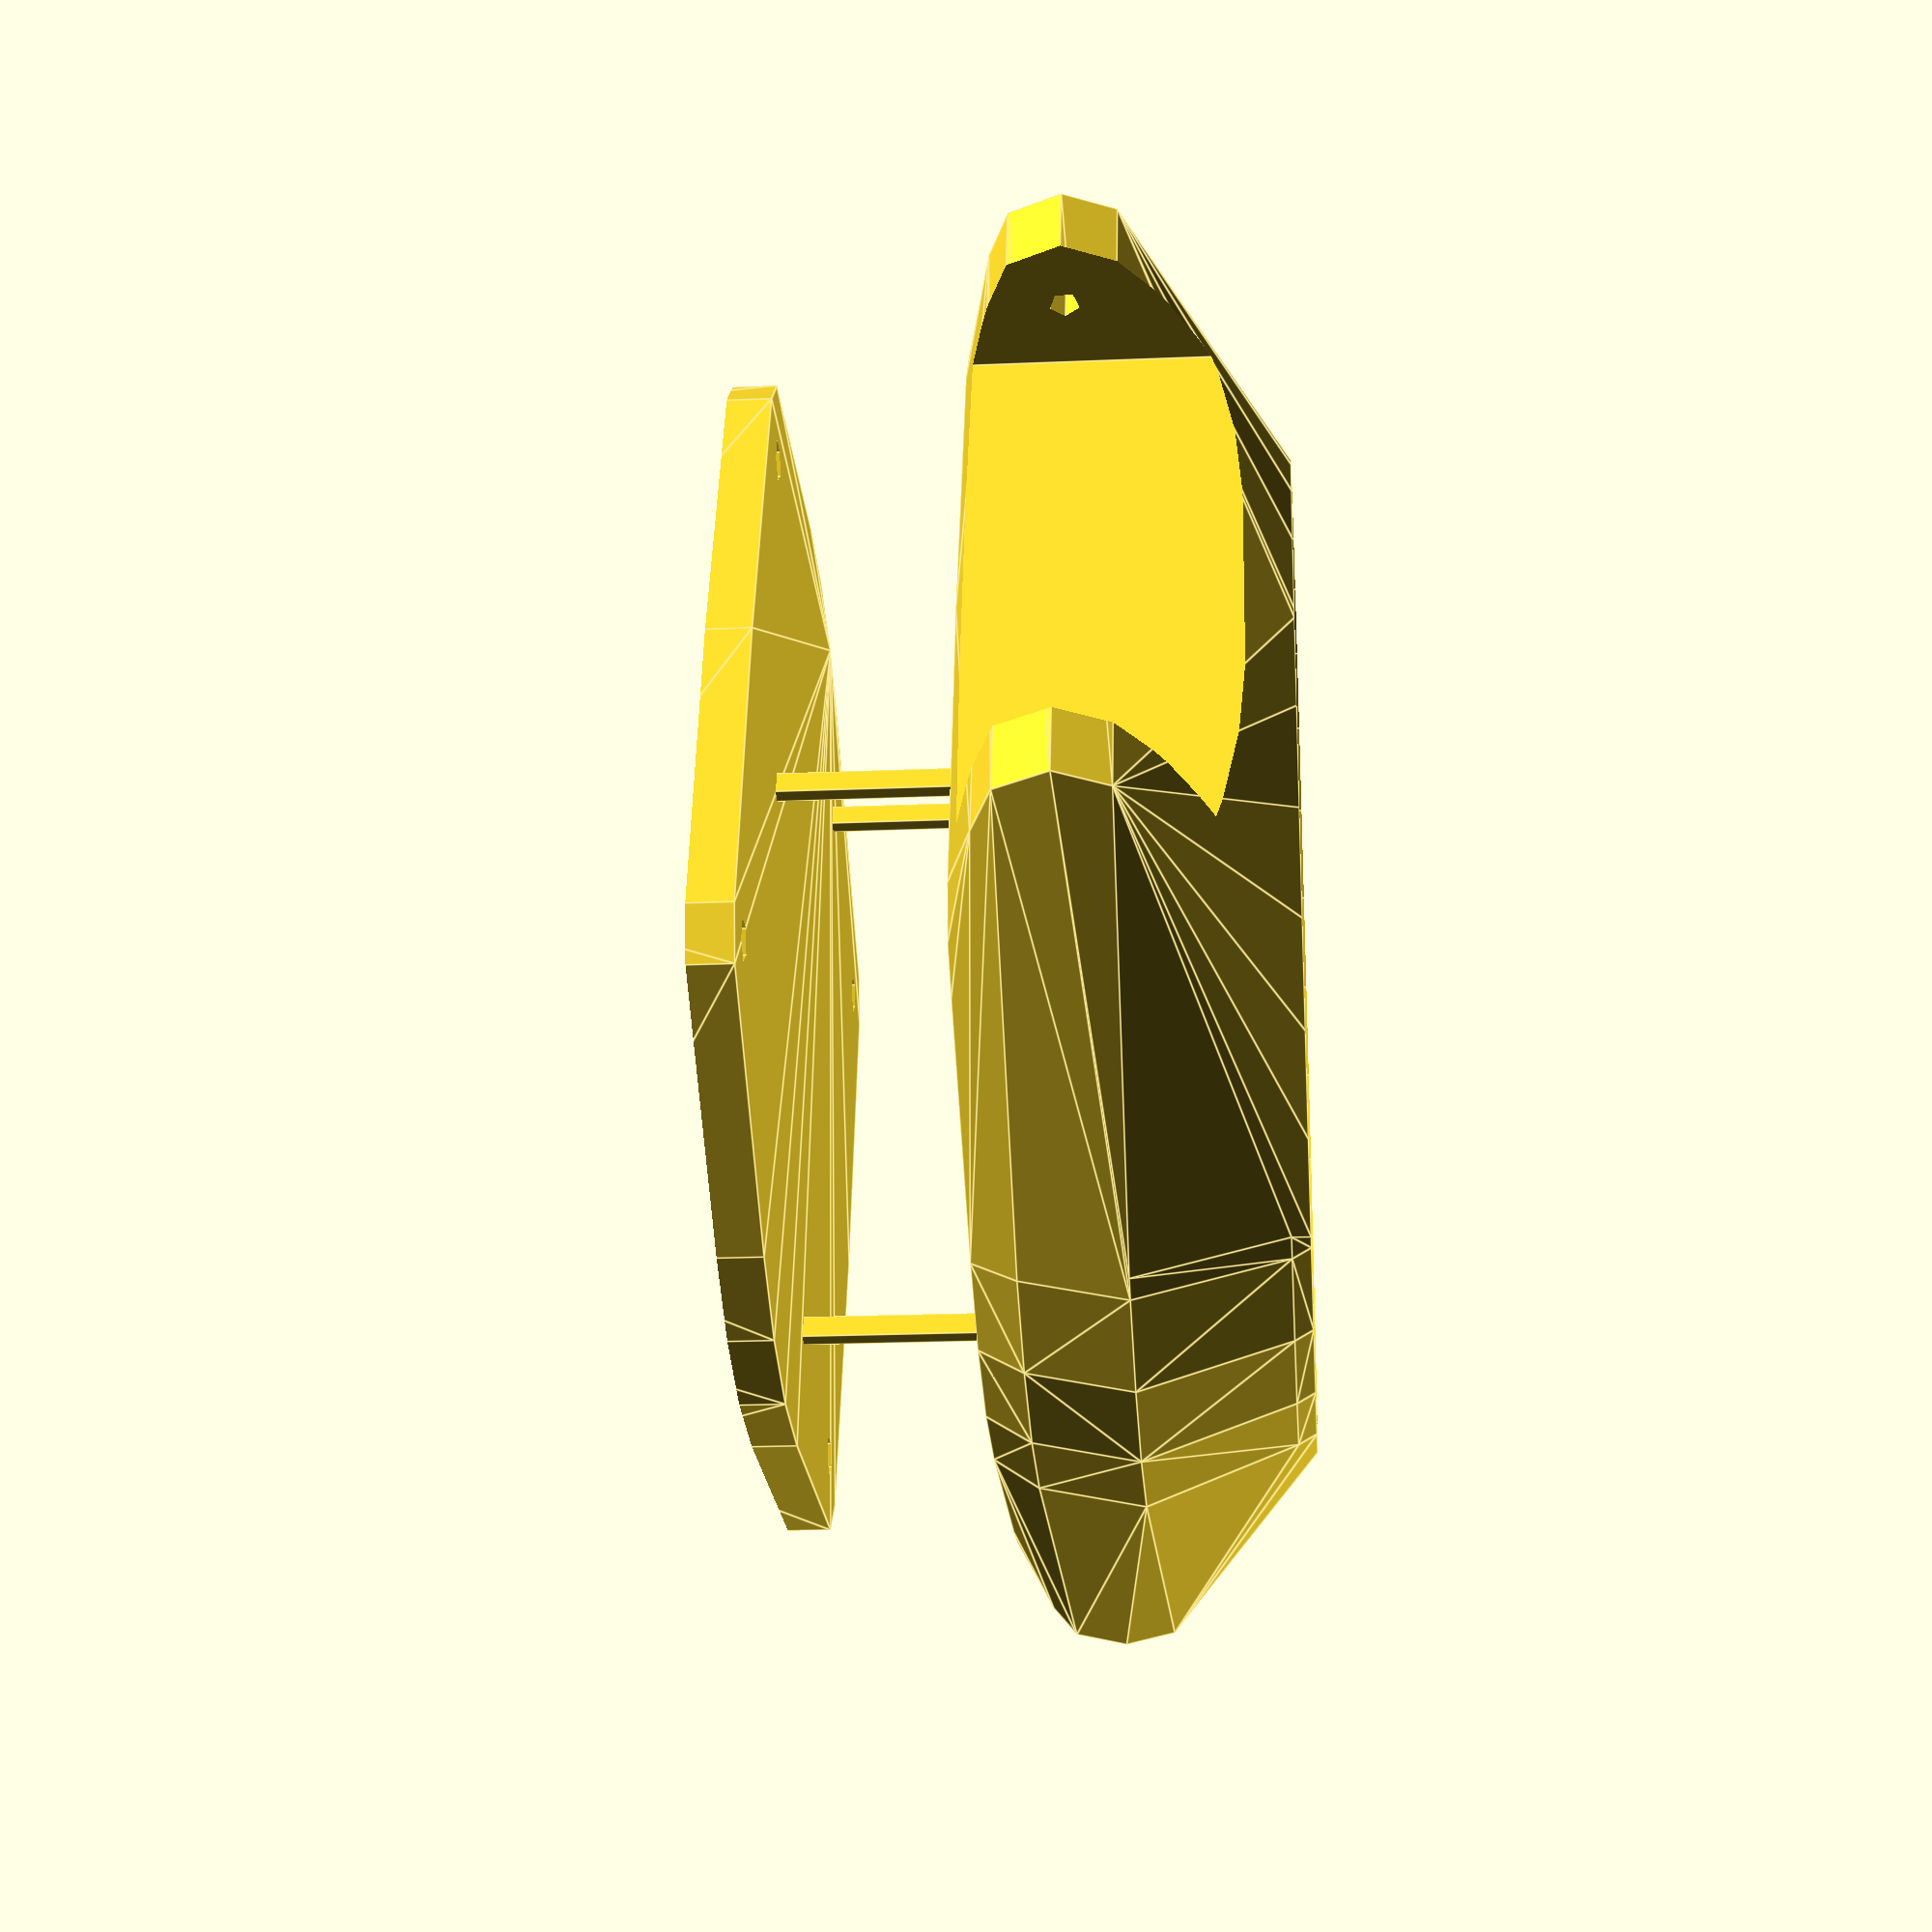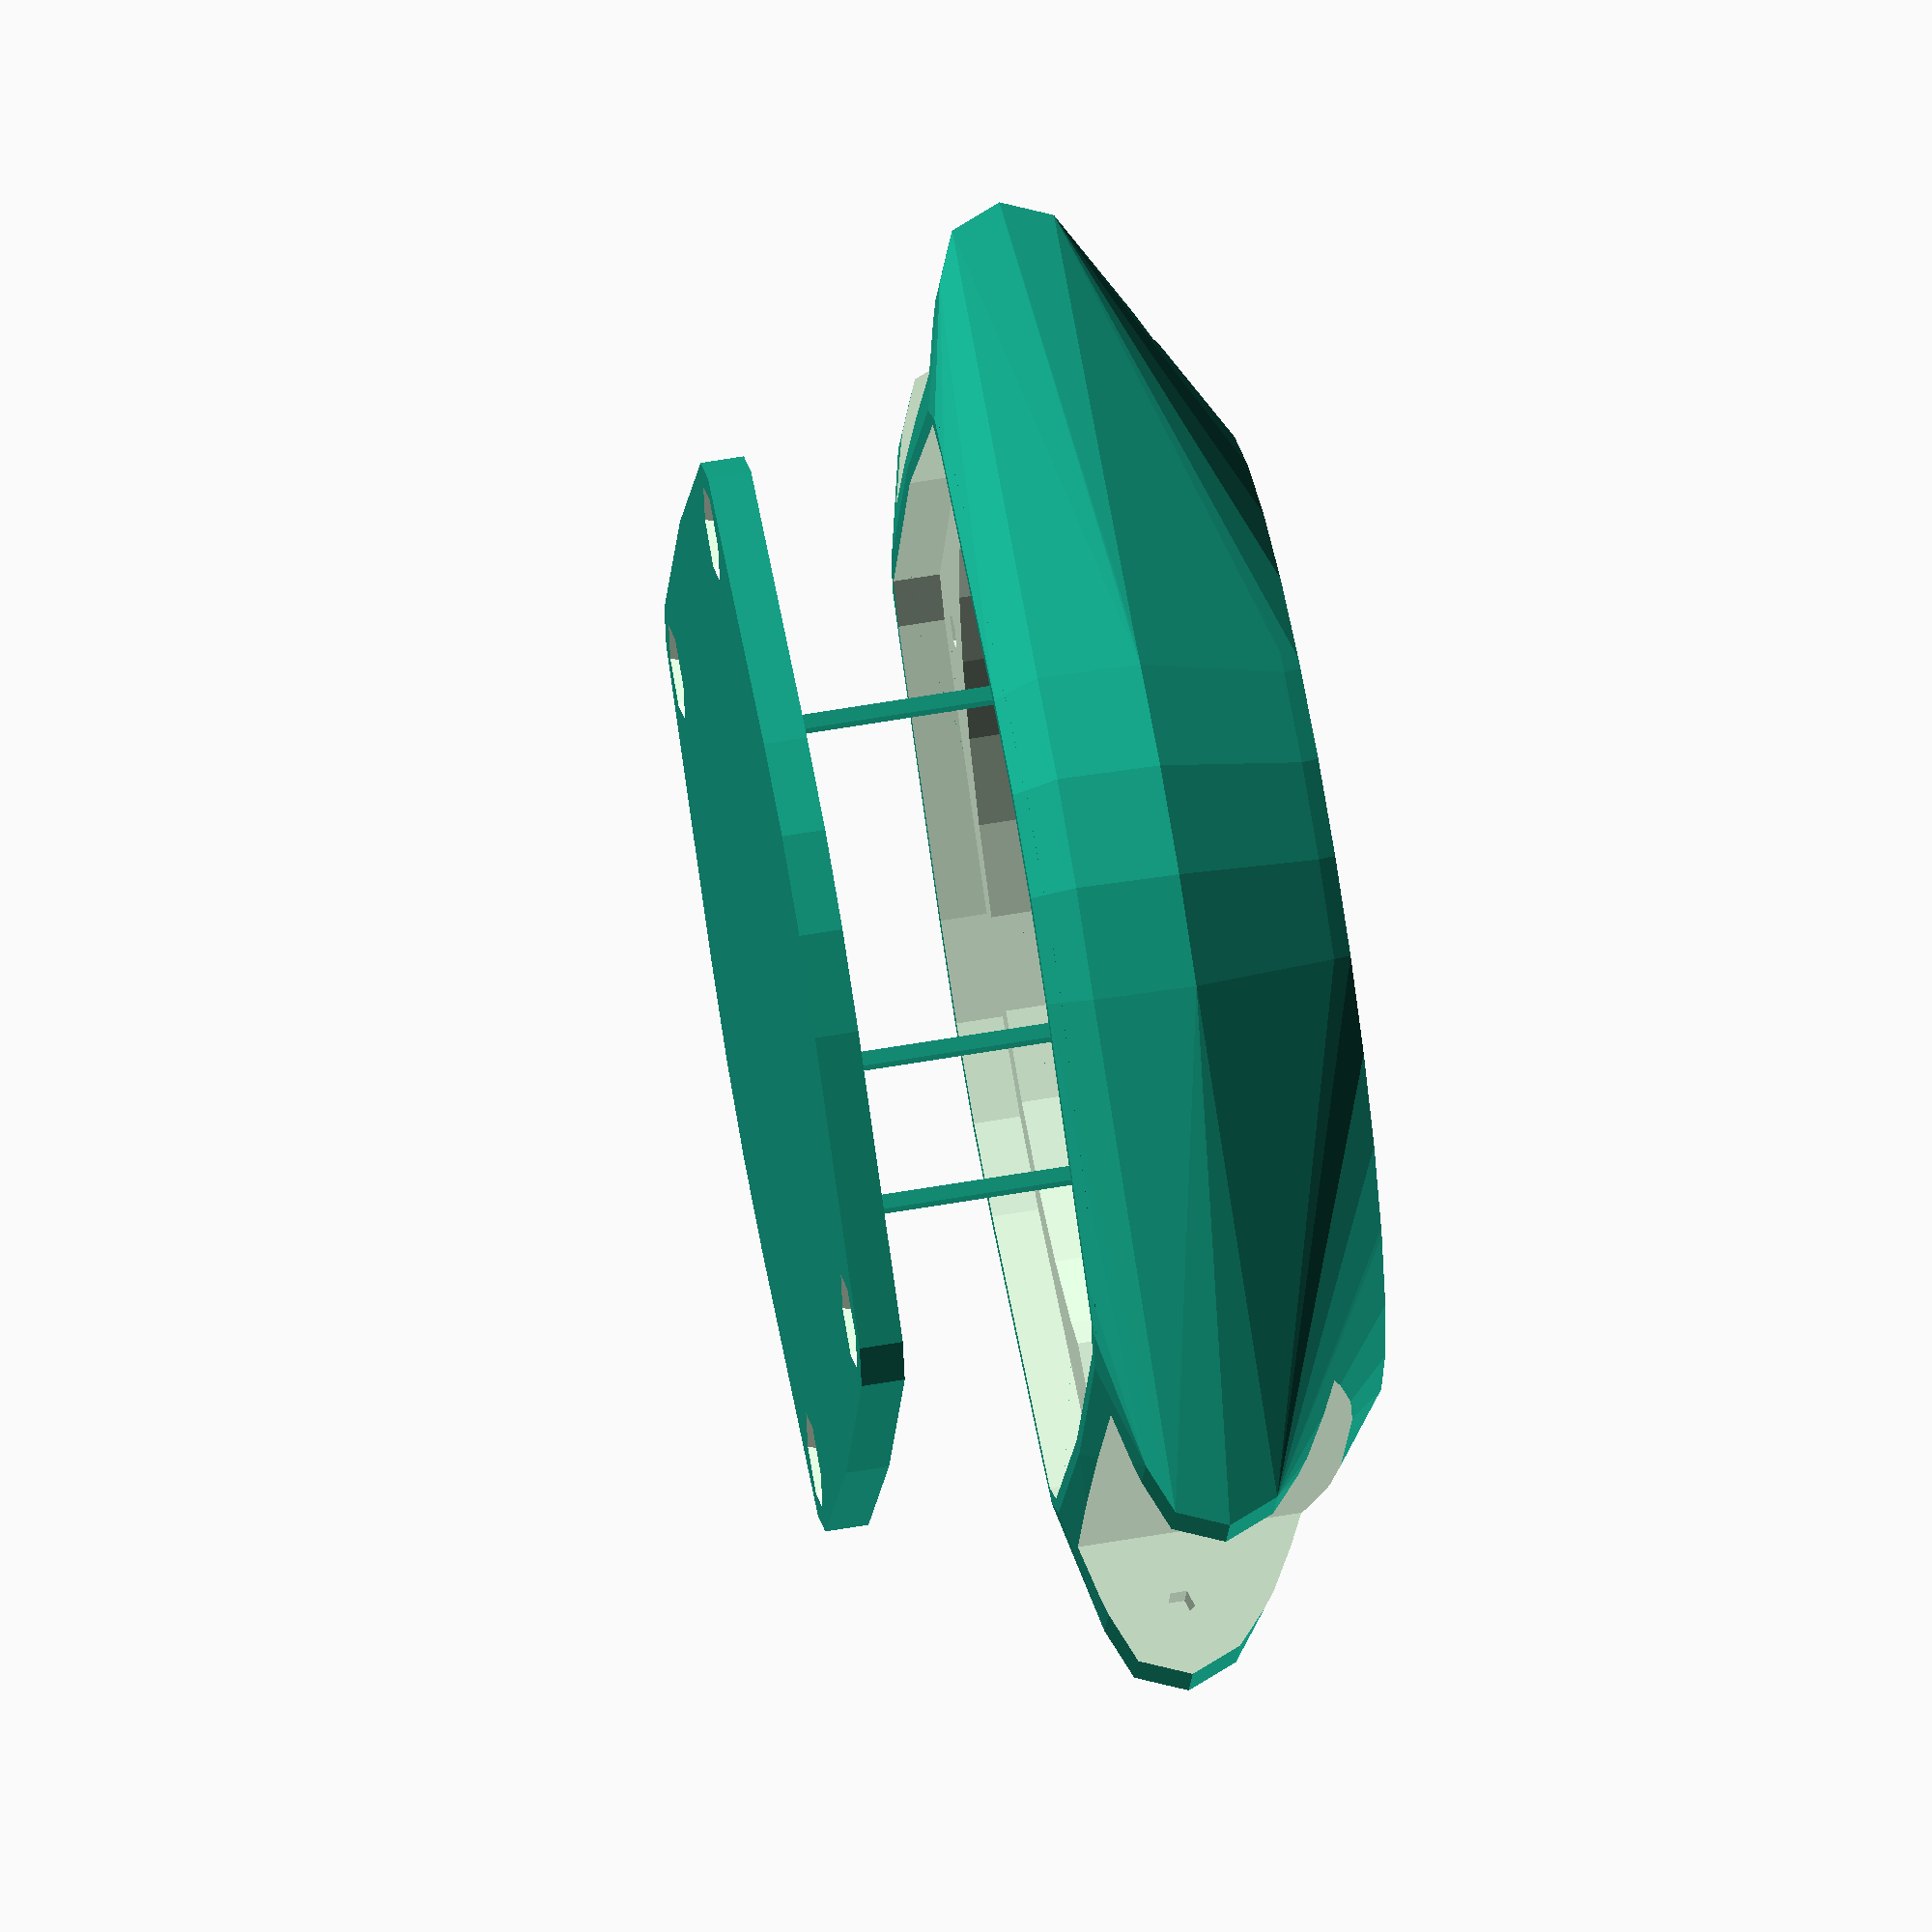
<openscad>
// CSG.scad - Basic example of CSG usage

ClockHeight = 10;
module housingBody(_height,inside,lid){
    glassClamp = 0.1;
    glassSize = 1.5;
    PCBSize = 1.6;
    PCBFrontKeepout = 1.4;
    PCBBackKeepout = 3.9;
    LIDSize=1.5;
    height=glassClamp+glassSize+PCBSize+PCBFrontKeepout+PCBBackKeepout+LIDSize;
    echo("checking ig the requested Size is met");
    assert(_height==height);
    
    
    mHx=14.;
    mHy=10.5;
    
        if (inside)
        {
            //space for wrist strap
            translate([-43.5+5,-10,0])scale([20,20,height+5])cube(1);
            translate([23.5-5,-10,0])scale([20,20,height+5])cube(1);
            
            translate([-21,11.5,height-3.5]) {//holes for Mounting
                
                rotate(a=[90,0,0])cylinder(23,0.5,0.5);
            }
            translate([21,11.5,height-3.5]) {//holes for Mounting
                rotate(a=[90,0,0])cylinder(23,0.5,0.5);
            }
            
            
            translate([0,0,-1])cylinder(glassClamp+1.1,15.9,15.9);//glass Clamp
            translate([0,0,glassClamp])cylinder(glassSize,16,16);//glass
            cylinder(height+2,15,15);//mounted parts
            translate([0,0,glassSize+PCBFrontKeepout]) {//PCB Mounting
                cylinder(height,15.5,15.5);
            }
            /*
            translate([-2,20,glassSize+PCBFrontKeepout+PCBSize+2.3]) {//Holes for buttons
                rotate(a=[90,0,0])
                {
                    
                    cylinder(40,1.5,1.5);
                    translate([0,0,3])
                    {
                        cylinder(34,2.4,2.4);
                    }
                }
            }
            */
            translate([mHx,mHy,height-5]) {
                cylinder(6,0.7,0.7);
            }
            translate([-mHx,mHy,height-5]) {
                cylinder(6,0.7,0.7);
            }
            translate([-mHx,-mHy,height-5]) {
                cylinder(6,0.7,0.7);
            }
            translate([mHx,-mHy,height-5]) {
                cylinder(6,0.7,0.7);
            }
            //translate([0,0,height+3-LIDSize])scale([37.1,40,6])cube(1,center=true);
            translate([0,0,height-LIDSize-1]){
                //cylinder(6,18,18);
                translate([11.5,7,0])cylinder(1,3.5,3.5);
                translate([11.5,-7,0])cylinder(1,3.5,3.5);
            }
            translate([0,0,height-LIDSize-0.1])hull()
            {
                cylinder(6,17,17);
                //translate([-14.5,-11,0]) {
                //    cylinder(6,3,3);
                //}
                translate([14.5,11,0]) {
                    cylinder(6,2,2);
                }
                translate([-14.5,11,0]) {
                    cylinder(6,2,2);
                }
                translate([-14.5,-11,0]) {
                    cylinder(6,2,2);
                }
                translate([14.5,-11,0]) {
                    cylinder(6,2,2);
                }
                //cylinder(6,16,16);
            }
        }
        else
        {
            difference(){
                hull()
                union(){
                    //translate([0,0,height-1])scale([47,25,2])cube(1, center=true);
                    minkowski(){
                        translate([0,0,0])cylinder(5,16.5,18.5);
                        sphere(0.7);
                    }
                    translate([0,0,5])cylinder(height-5-LIDSize,18.5,18.5);
                    translate([0,0,height-LIDSize])cylinder(LIDSize,18.5,17.5);
                    translate([-21,12.5,height-3.5]) {//wrist smoothing
                        rotate(a=[90,0,0])
                        {
                            cylinder(25,2.5,2.5);
                        }
                    }
                    translate([21,12.5,height-3.5]) {//wrist smoothing
                        rotate(a=[90,0,0])
                        {
                            cylinder(25,2.5,2.5);
                        }
                    }
                    translate([14.5,11,height-LIDSize]) {
                        cylinder(LIDSize,2.5,2.5);
                    }
                    translate([-14.5,11,height-LIDSize]) {
                        cylinder(LIDSize,2.5,2.5);
                    }
                    translate([-14.5,-11,height-LIDSize]) {
                        cylinder(LIDSize,2.5,2.5);
                    }
                    translate([14.5,-11,height-LIDSize]) {
                        cylinder(LIDSize,2.5,2.5);
                    }
                }
                if(lid)
                {
                    union()
                    {   
                        difference(){
                            cube(100,center=true);
                            //translate([0,0,height+3-LIDSize+0.1])scale([36.9,40,6])cube(1,center=true);
                            //translate([0,0,height-LIDSize+0.1])cylinder(LIDSize-1,15.4,15.4);
                            translate([0,0,height-LIDSize])hull()
                            {
                                cylinder(6,16.9,16.9);
                                //translate([-14.5,-11,0]) {
                                //    cylinder(6,3,3);
                                //}
                                translate([14.5,11,0]) {
                                    cylinder(6,1.9,1.9);
                                }
                                translate([-14.5,11,0]) {
                                    cylinder(6,1.9,1.9);
                                }
                                translate([-14.5,-11,0]) {
                                    cylinder(6,1.9,1.9);
                                }
                                translate([14.5,-11,0]) {
                                    cylinder(6,1.9,1.9);
                                }
                                //cylinder(6,16,16);
                            }
                        }
                        translate([mHx,mHy,height-6]) {
                            cylinder(9,0.7,0.7);
                        }
                        translate([-mHx,mHy,height-6]) {
                            cylinder(9,0.7,0.7);
                        }
                        translate([-mHx,-mHy,height-6]) {
                            cylinder(9,0.7,0.7);
                        }
                        translate([mHx,-mHy,height-6]) {
                            cylinder(9,0.7,0.7);
                        }
                        translate([mHx,mHy,height-0.8]) {
                            cylinder(0.9,0.7,1.8);
                        }
                        translate([-mHx,mHy,height-0.8]) {
                            cylinder(0.9,0.7,1.8);
                        }
                        translate([-mHx,-mHy,height-0.8]) {
                            cylinder(0.9,0.7,1.8);
                        }
                        translate([mHx,-mHy,height-0.8]) {
                            cylinder(0.9,0.7,1.8);
                        }
                        /*
                        translate([-2,20,glassSize+PCBFrontKeepout+PCBSize+2.3]) {//Holes for buttons
                            rotate(a=[90,0,0])
                            {
                                
                                cylinder(40,1.5,1.5);
                                translate([0,0,3])
                                {
                                    translate([0,0,0])cylinder(6,2.5,2.5);
                                    translate([0,0,28])cylinder(6,2.5,2.5); 
                                }
                            }
                        }*/
                    }
                }
            }
        }
     echo("Housing Size is ");
     echo(height);
}
module button(){
    color([0,0,0])rotate([180,0,0])
    {
        cylinder(5,1.4,1.4);
        cylinder(0.8,2.2,2.2);
    }
}

module pcb(){
    color([0,0,0]) cylinder(1,15.5,15.5);
    translate([5,0,1])cylinder(3.9,10,10);
    translate([-9,0,-0.5])scale([5,5,1])cube(1,center=true);
    translate([-3,0,-0.5])scale([1.2,1.8,1])cube(1,center=true);
    translate([-3,4,-0.5])scale([0.8,1.6,1])cube(1,center=true);
    translate([-3,-4,-0.5])scale([0.8,1.6,1])cube(1,center=true);
    color([1,0,0]){
        translate([0,-3,-0.5])scale([0.8,1.6,1])cube(1,center=true);
        translate([0,3,-0.5])scale([0.8,1.6,1])cube(1,center=true);
        translate([0,8,-0.5])scale([0.8,1.6,1])cube(1,center=true);
        translate([0,-8,-0.5])scale([0.8,1.6,1])cube(1,center=true);
        
        translate([3,-3,-0.5])scale([0.8,1.6,1])cube(1,center=true);
        translate([3,3,-0.5])scale([0.8,1.6,1])cube(1,center=true);
        translate([3,8,-0.5])scale([0.8,1.6,1])cube(1,center=true);
        translate([3,-8,-0.5])scale([0.8,1.6,1])cube(1,center=true);
        
        translate([6,-3,-0.5])scale([0.8,1.6,1])cube(1,center=true);
        translate([6,3,-0.5])scale([0.8,1.6,1])cube(1,center=true);
        translate([6,8,-0.5])scale([0.8,1.6,1])cube(1,center=true);
        translate([6,-8,-0.5])scale([0.8,1.6,1])cube(1,center=true);
        
        translate([9,-3,-0.5])scale([0.8,1.6,1])cube(1,center=true);
        translate([9,3,-0.5])scale([0.8,1.6,1])cube(1,center=true);
        translate([9,8,-0.5])scale([0.8,1.6,1])cube(1,center=true);
        translate([9,-8,-0.5])scale([0.8,1.6,1])cube(1,center=true);
    }
    translate([5,11.7,1.4])scale([5.1,3,0.5])cube(1,center=true);
    translate([5,-11.7,1.4])scale([5.1,3,0.5])cube(1,center=true);
    
    translate([-2,12.5,1.4])scale([6.4,3.5,1.4])cube(1,center=true);
    color([0,0,1])translate([-2,12.7,1.4])scale([2.6,4.5,2.4])cube(1,center=true);
    translate([-2,-12.5,1.4])scale([6.4,3.5,1.4])cube(1,center=true);
    color([0,0,1])translate([-2,-12.7,1.4])scale([2.6,4.5,2.4])cube(1,center=true);
}
module housingBodyAll(height){
    difference()
    {
        housingBody(height,false);
        housingBody(height,true);
    }
}

module printall(){
    
    housingBodyAll(ClockHeight);
    translate([0,0,8])housingBody(ClockHeight,false,true);
    //translate([0,0,20.7])pcb();
    //translate([5,7,6.1])rotate([180,0,0])button();
    //translate([5,-7,6.1])rotate([180,0,0])button();
    translate([5,0,6.5])scale([0.5,35,0.8])cube(1,center=true);
    translate([0,0,6.5])scale([32,0.5,0.8])cube(1,center=true);
    translate([5,11,6.0])scale([0.5,0.8,12])cube(1);
    translate([5,-12,6.0])scale([0.5,0.8,12])cube(1);
    translate([-9.5,-0.5,6.0])scale([0.5,0.8,12])cube(1);

}
module printSLASideBySide(){
    
    translate([0,0,ClockHeight])rotate([180,0,0])housingBodyAll(ClockHeight);
    translate([0,37,-ClockHeight+1.5])housingBody(ClockHeight,false,true);
    //translate([0,0,20.7])pcb();
    //translate([5,7,0])rotate([180,0,0])button();
    //translate([5,-7,0])rotate([180,0,0])button();
}

module rendering()
{
    //$fs=0.05;
    //$fa=5;

    housingBodyAll(ClockHeight);
    housingBody(ClockHeight,false,true);
    //translate([0,0,-15])housingBody(10,false,true);
    translate([0,0,2.8])pcb();
    //translate([-2,15,6.1])rotate([90,0,0])button();
    //translate([-2,-15,6.1])rotate([-90,0,0])button();
}
printall();

//rendering();
//printSLASideBySide();
//translate([0,0,0])housingBody(10,false);
//translate([0,0,10])lid();
//for Debugging
//housingBodyAll(ClockHeight);
//housingBody(10,false,true);
//translate([0,50,0])housingBody(10,true);


echo(version=version());

</openscad>
<views>
elev=200.6 azim=340.6 roll=85.6 proj=p view=edges
elev=301.4 azim=18.6 roll=79.8 proj=o view=wireframe
</views>
